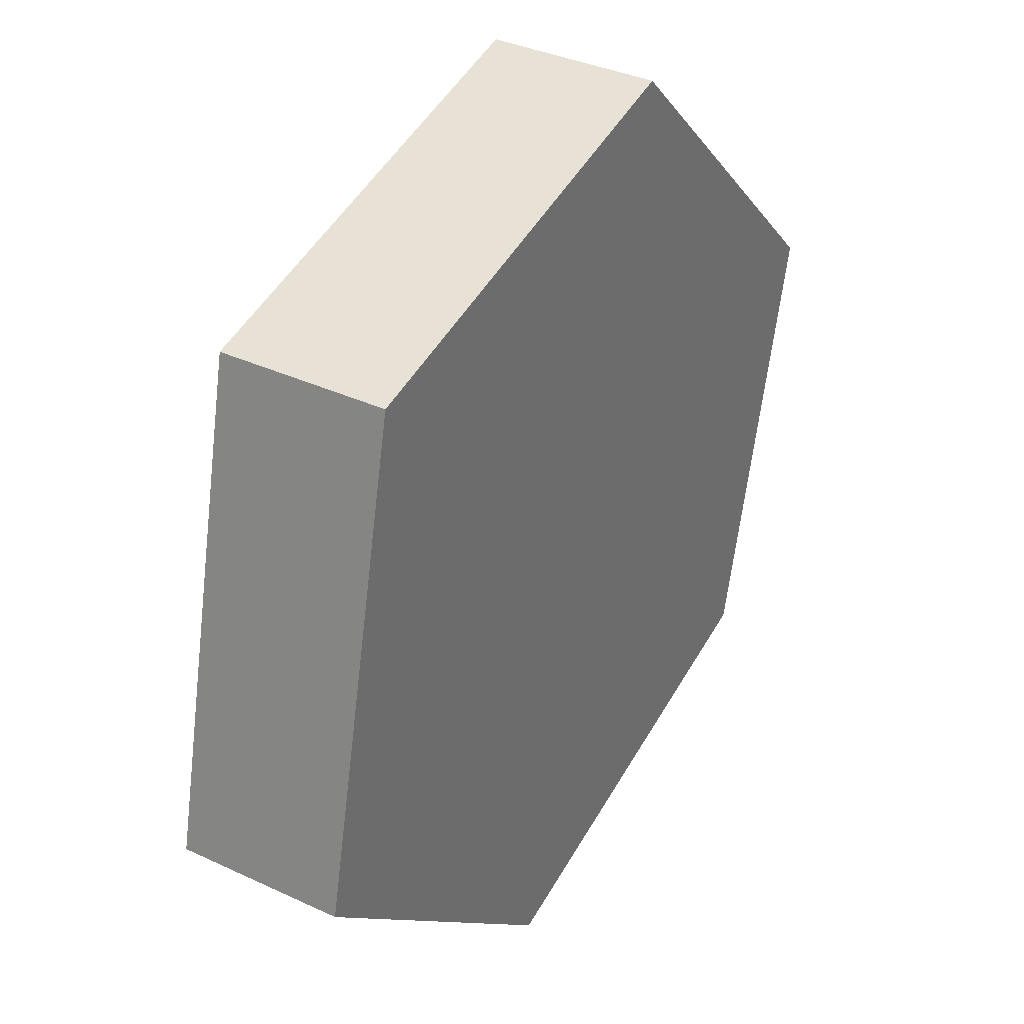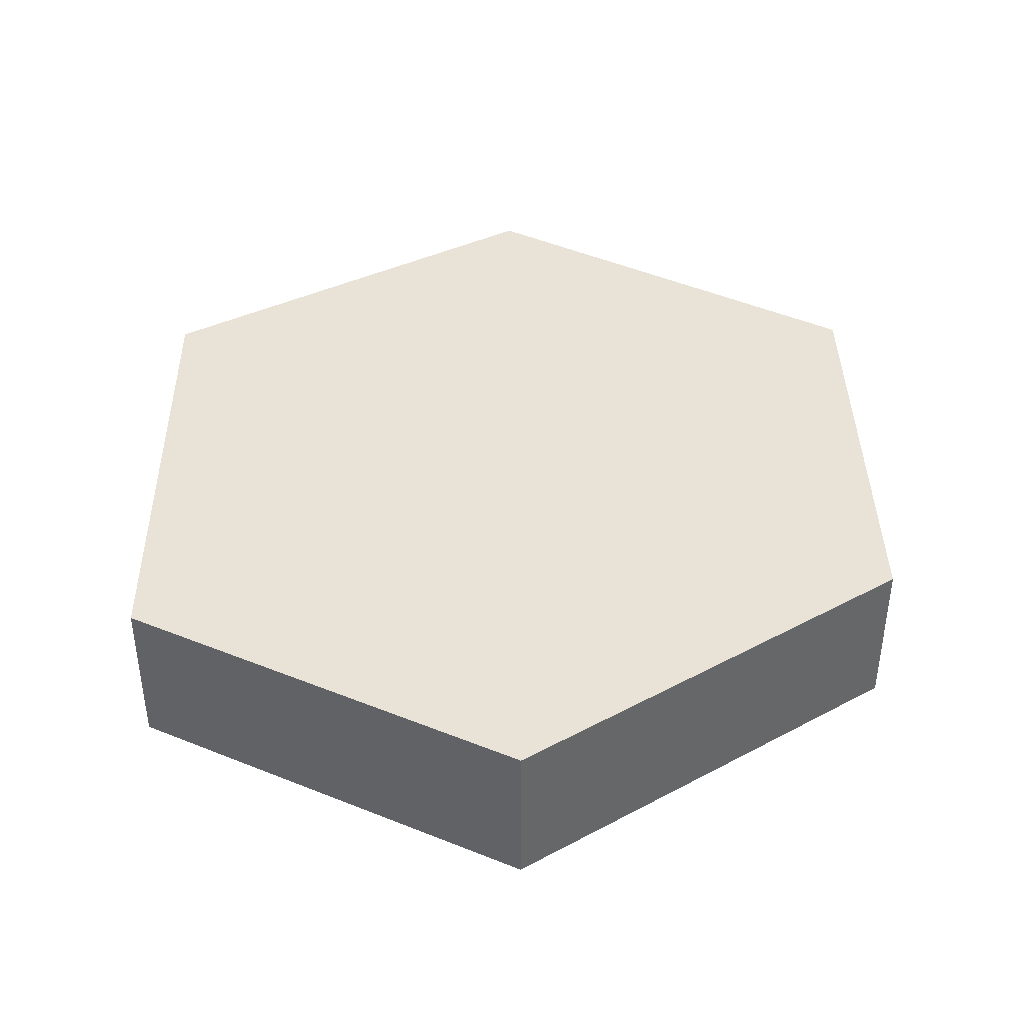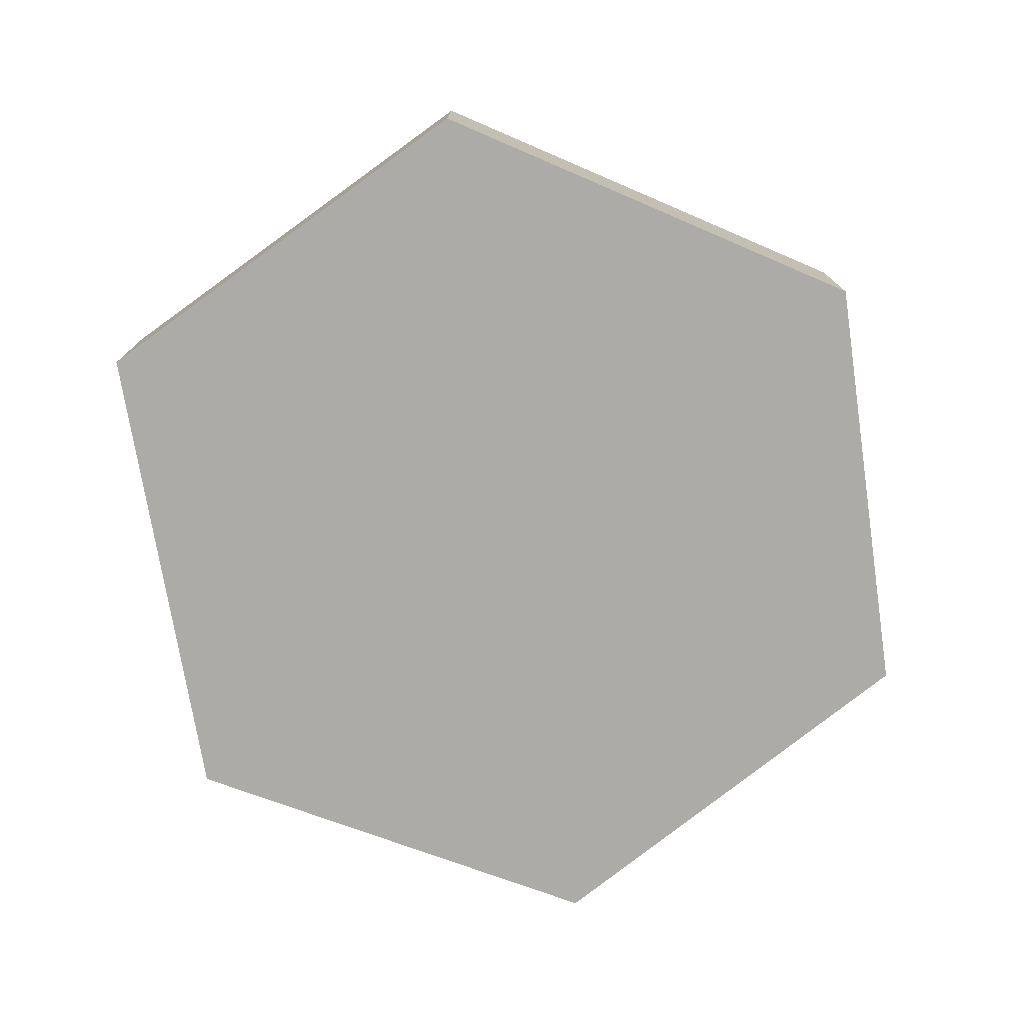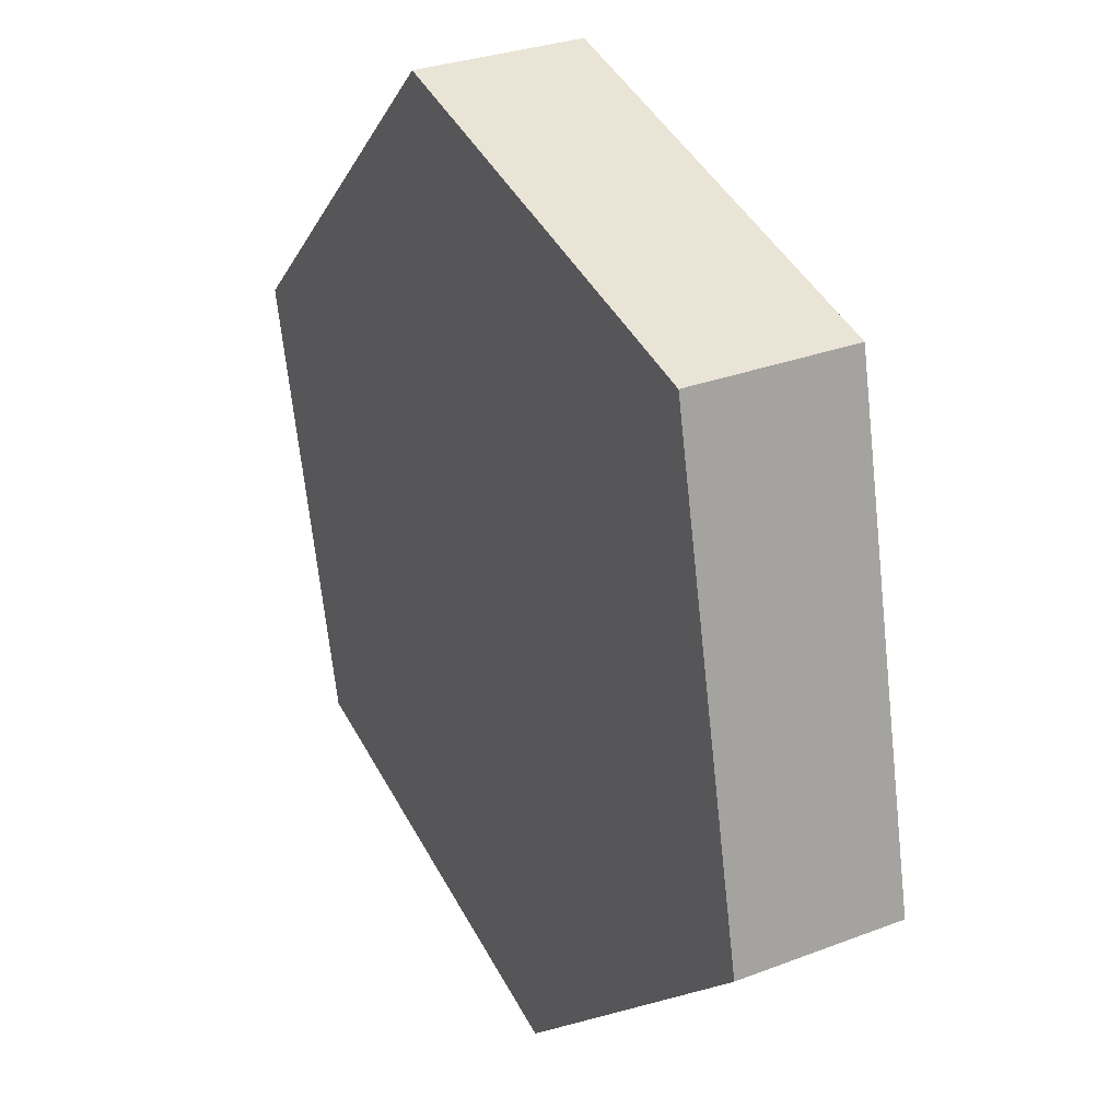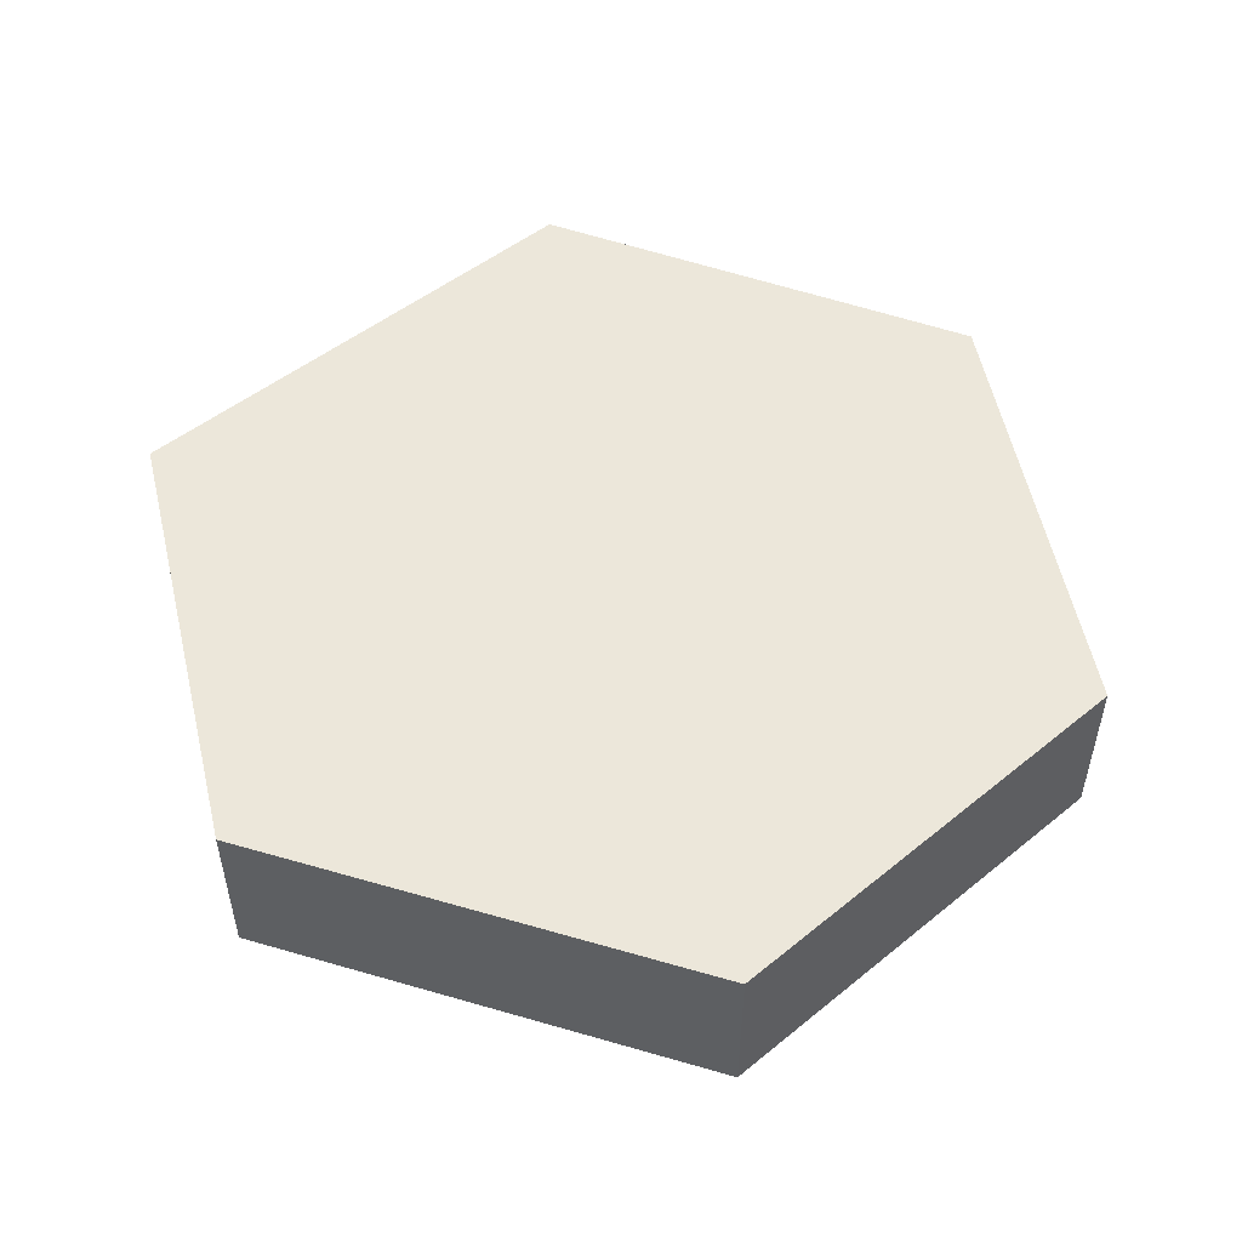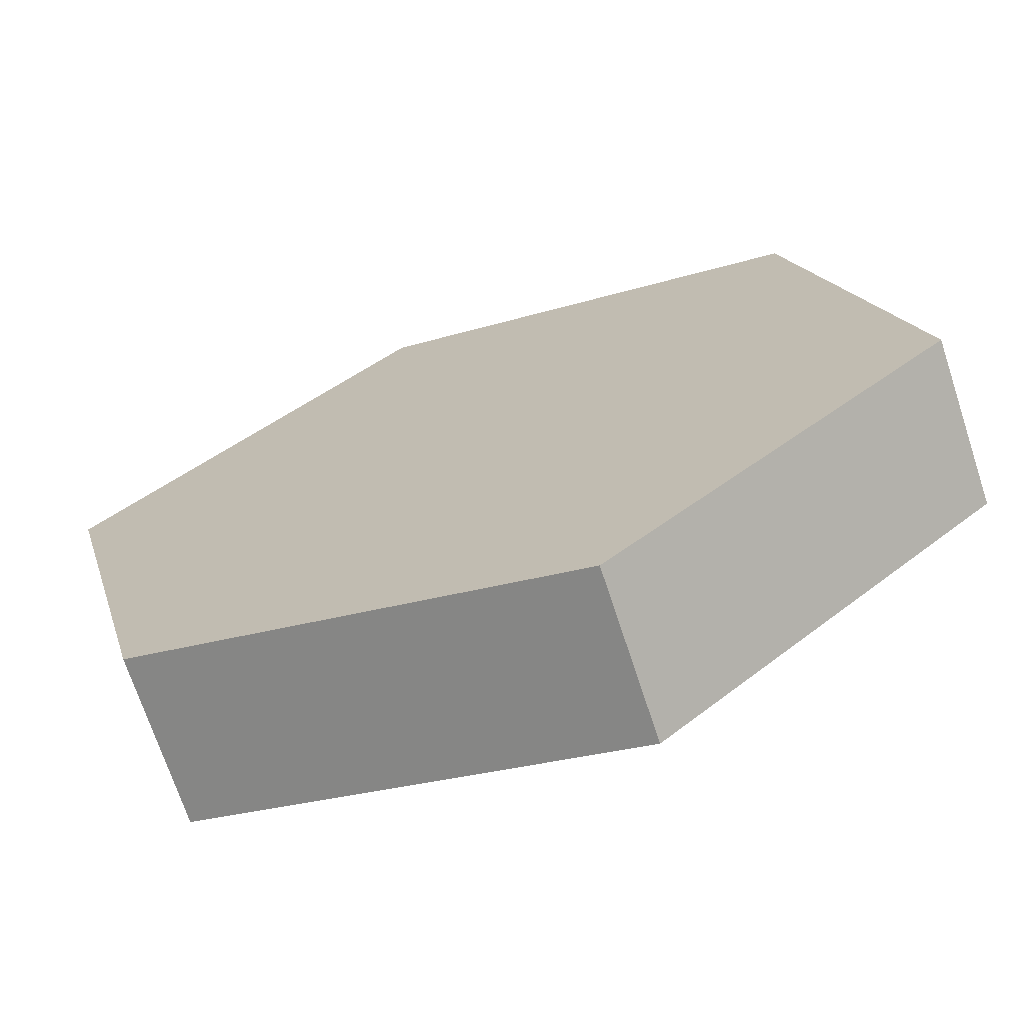
<metadata>
{"format":"obj","ext":"obj","renderer":"f3d","projection":"perspective","resolution":1024,"background":"white","views":[{"elev":36.1,"azim":-58.6,"up":"+Z"},{"elev":41.4,"azim":12.4,"up":"+Y"},{"elev":-76.4,"azim":22.2,"up":"+Y"},{"elev":30.4,"azim":-118.9,"up":"+Z"},{"elev":52.7,"azim":62.8,"up":"+Y"},{"elev":-70.7,"azim":-161.8,"up":"+Z"}]}
</metadata>
<code>
v  1.851 0.563 1.996
v  0 0.563 3.447e-17
v  0.363 0.563 1.635
v  1.142 0.563 -1.033
v  2.975 0.563 0.856
v  2.608 0.563 -0.605
v  2.608 3.705e-17 -0.605
v  1.142 6.325e-17 -1.033
v  0 0 0
v  0.363 -1.001e-16 1.635
v  1.851 -1.222e-16 1.996
v  2.975 -5.241e-17 0.856
g defaultobject
f 1 2 3
f 2 1 4
f 4 1 5
f 4 5 6
f 7 4 6
f 4 7 8
f 8 2 4
f 2 8 9
f 9 3 2
f 3 9 10
f 10 1 3
f 1 10 11
f 12 6 5
f 6 12 7
f 11 5 1
f 5 11 12
f 9 11 10
f 11 9 8
f 11 8 7
f 11 7 12

</code>
